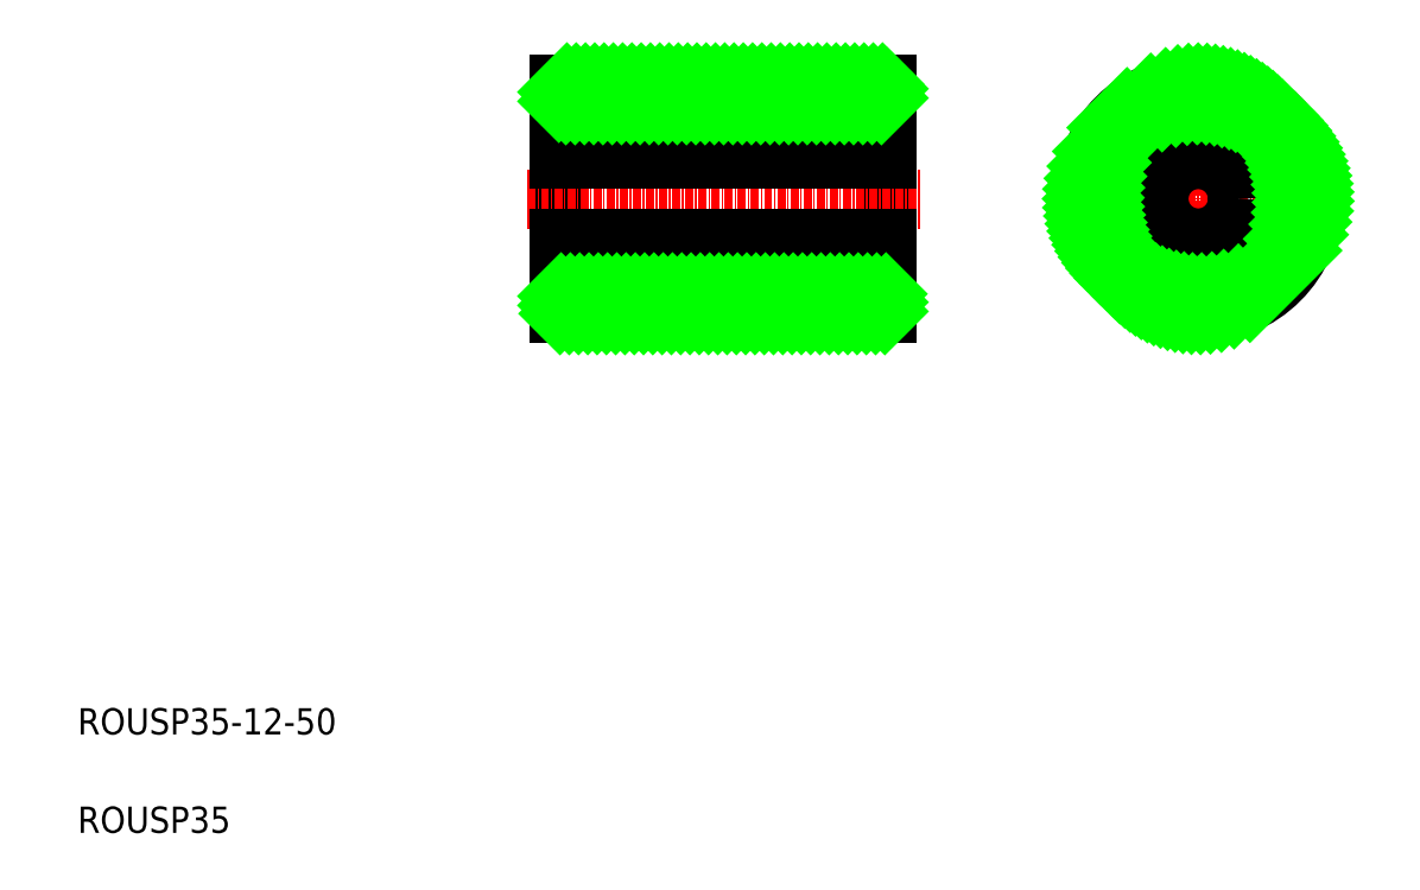
<metadata>
{"format":"dxf","ext":"dxf","renderer":"ezdxf+matplotlib","layout":"modelspace","background":"white","min_lineweight":24,"dpi":150}
</metadata>
<code>
0
SECTION
2
ENTITIES
0
LINE
8
0
10
133.3
20
89.14
30
0
11
133.3
21
124.1
31
0
0
LINE
8
0
10
83.32
20
124.1
30
0
11
83.32
21
89.14
31
0
0
TEXT
8
0
10
10
20
25
30
0
40
4
1
ROUSP35-12-50
0
TEXT
8
0
10
10
20
10
30
0
40
4
1
ROUSP35
0
LINE
8
0
10
133.3
20
92.14
30
0
11
83.32
21
92.14
31
0
0
LINE
8
0
10
133.3
20
89.14
30
0
11
83.32
21
89.14
31
0
0
LINE
8
CENTER
10
78.58
20
106.6
30
0
11
138.4
21
106.6
31
0
0
LINE
8
0
10
133.3
20
121.1
30
0
11
83.32
21
121.1
31
0
0
LINE
8
0
10
133.3
20
124.1
30
0
11
83.32
21
124.1
31
0
0
LINE
8
0
10
83.32
20
106.6
30
0
11
83.32
21
106.6
31
0
0
LINE
8
0
10
83.32
20
115.4
30
0
11
83.32
21
115.4
31
0
0
LINE
8
CENTER
10
180.7
20
128.3
30
0
11
180.7
21
84.98
31
0
0
CIRCLE
8
0
10
180.7
20
106.6
30
0
40
14.5
0
CIRCLE
8
0
10
180.7
20
106.6
30
0
40
17.5
0
LINE
8
CENTER
10
159.1
20
106.6
30
0
11
202.4
21
106.6
31
0
0
LINE
8
0
10
83.32
20
112.6
30
0
11
133.3
21
112.6
31
0
0
LINE
8
0
10
133.3
20
100.6
30
0
11
83.32
21
100.6
31
0
0
CIRCLE
8
0
10
180.7
20
106.6
30
0
40
6
0
INSERT
8
0
2
*X2
10
0
20
0
30
0
0
ENDSEC
0
EOF

</code>
